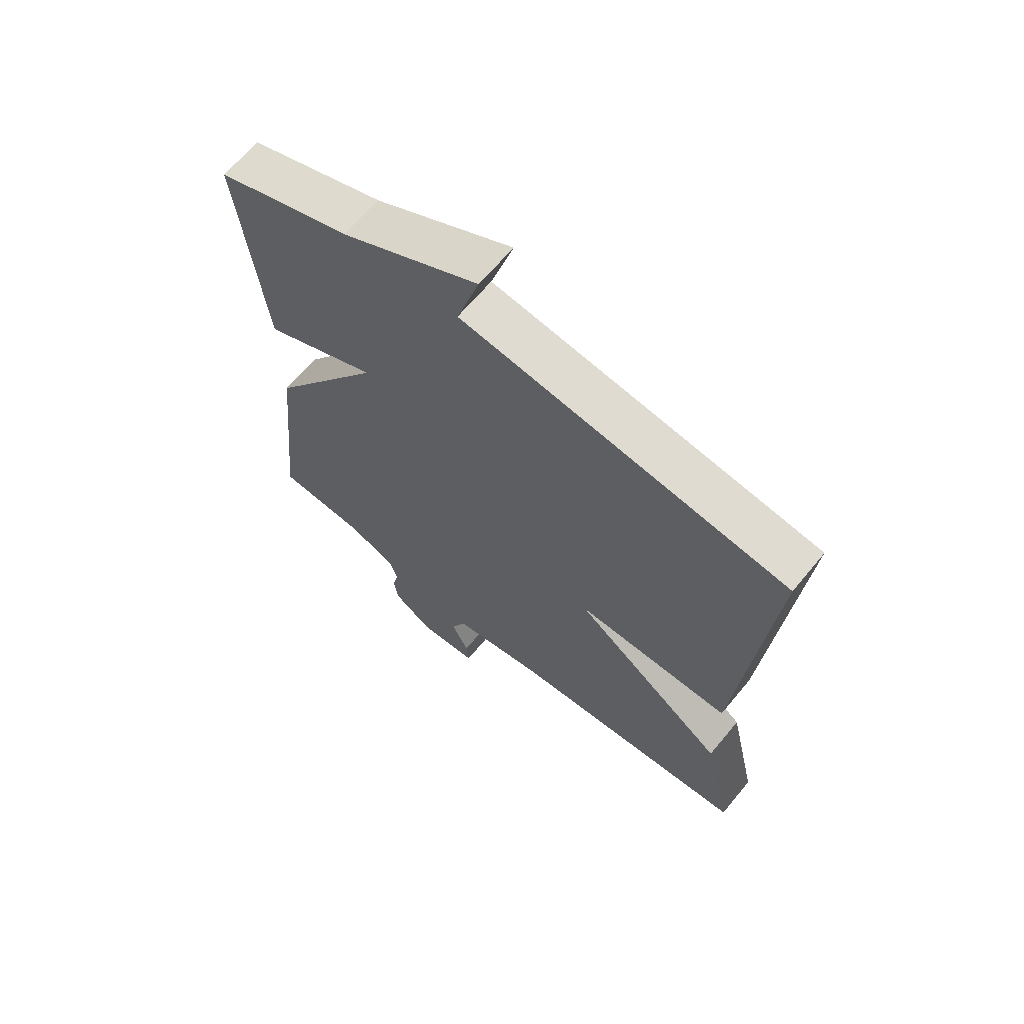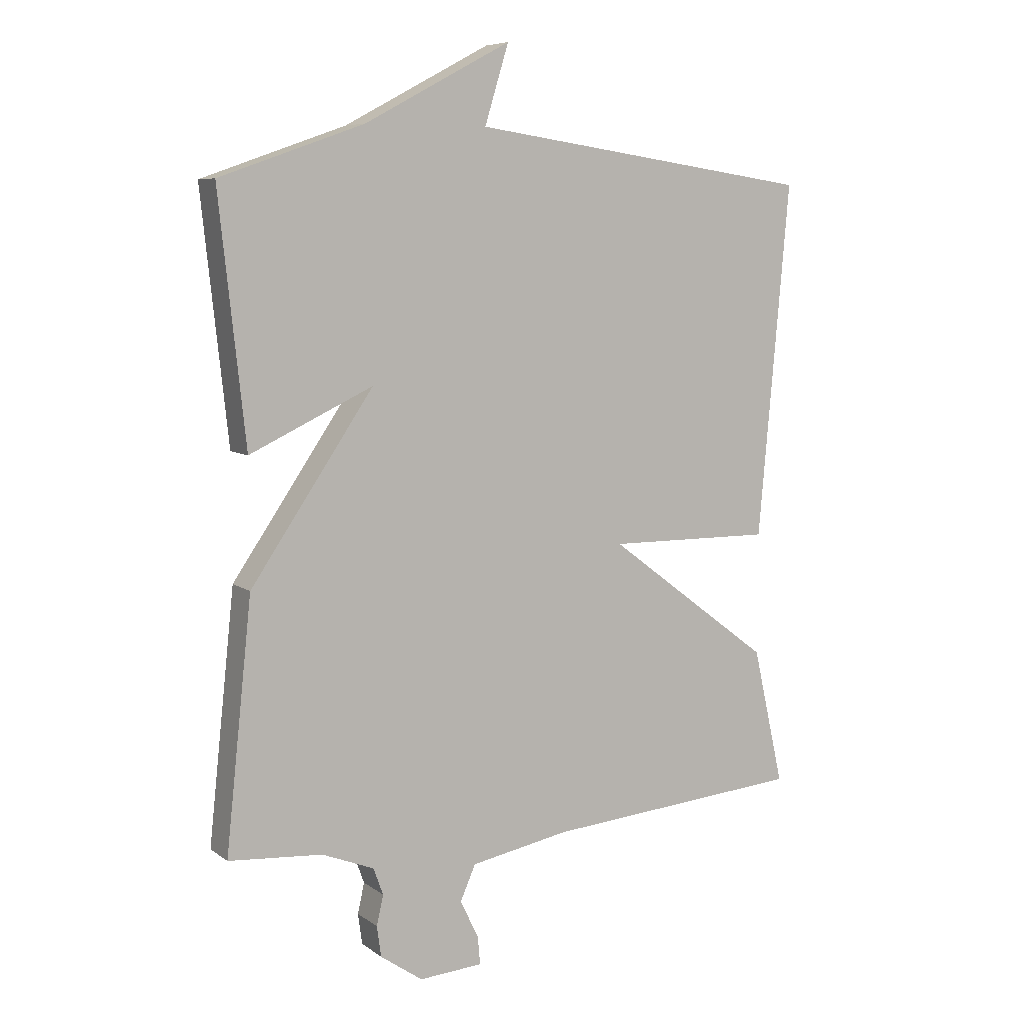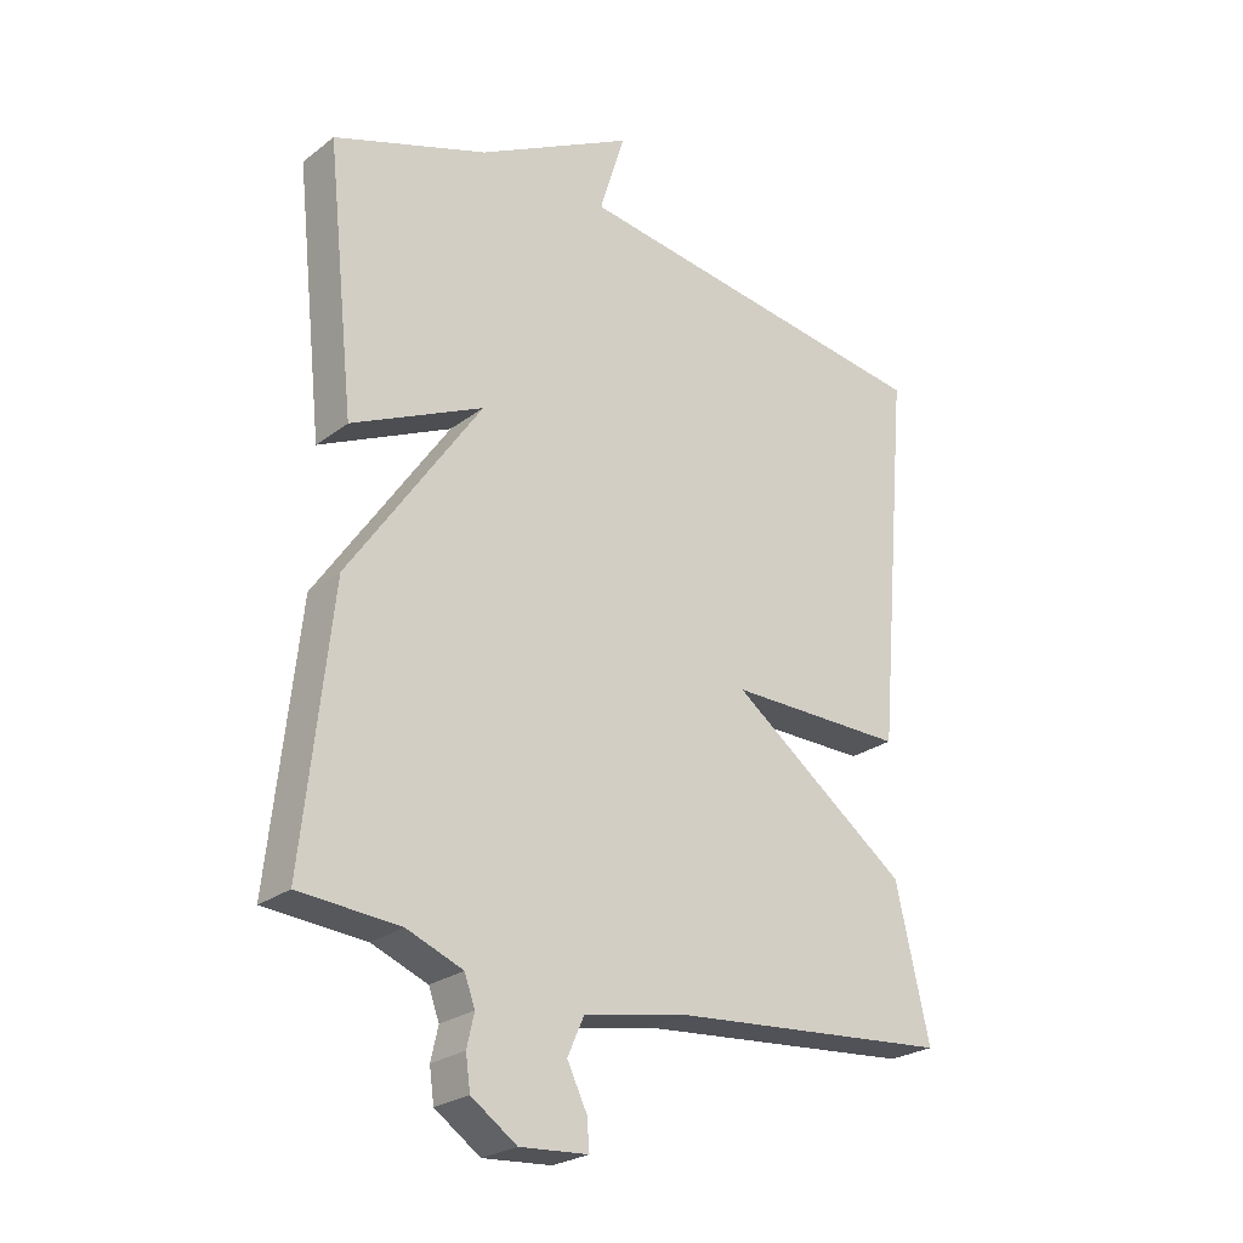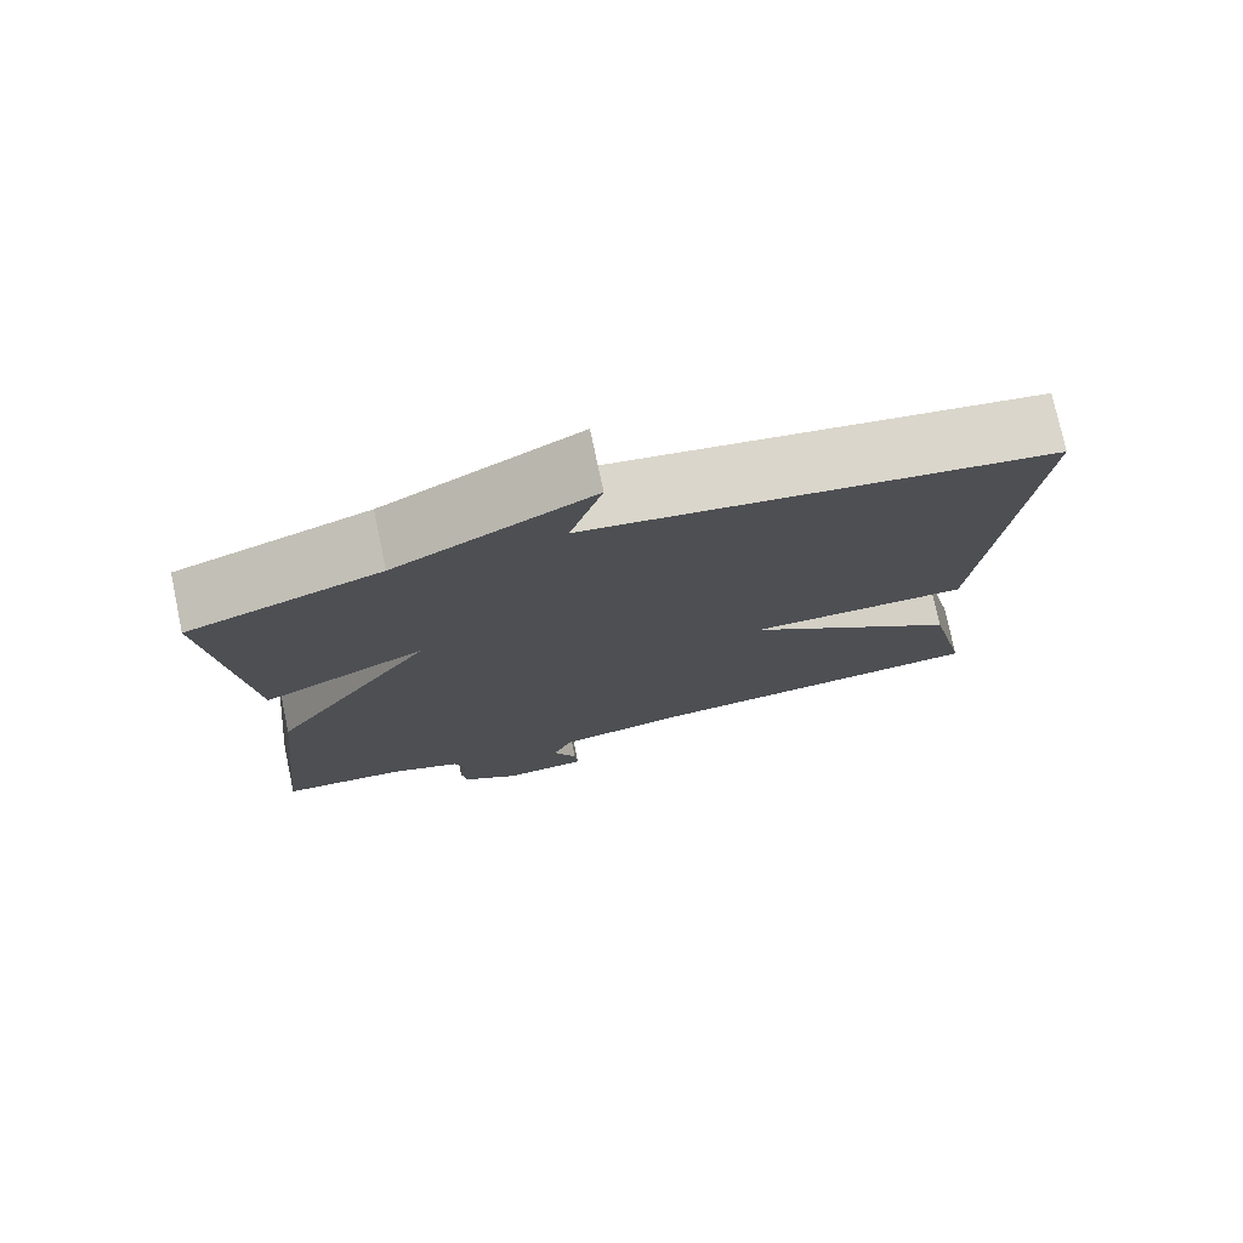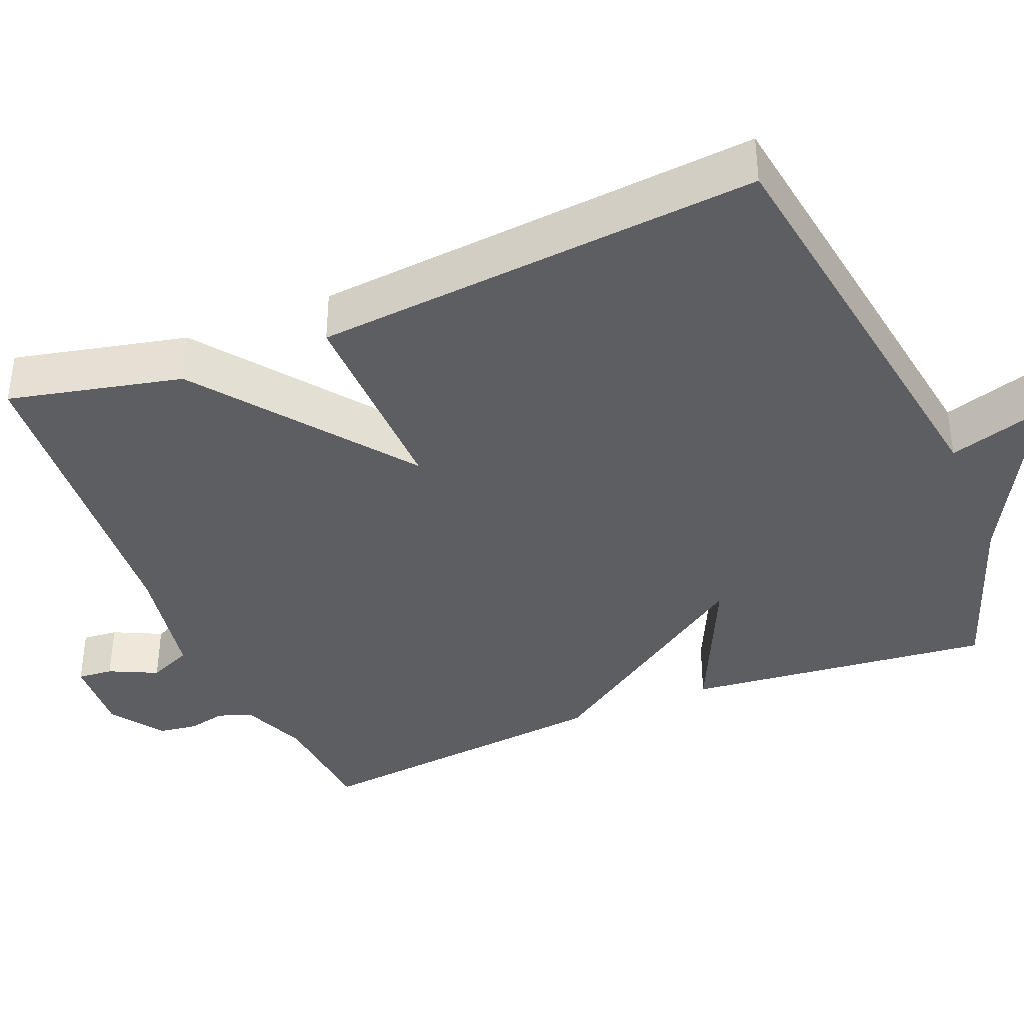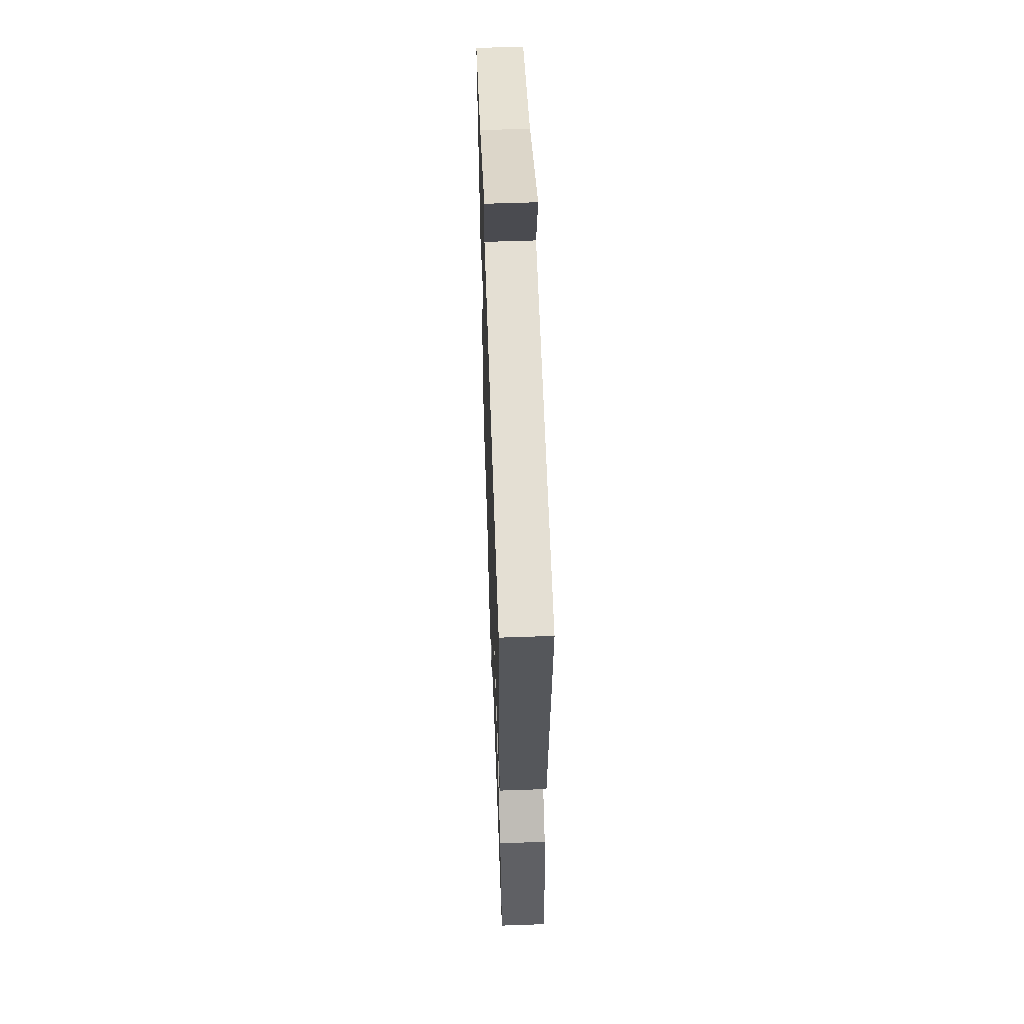
<metadata>
{"format":"obj","ext":"obj","renderer":"f3d","projection":"perspective","resolution":1024,"background":"white","views":[{"elev":65.6,"azim":-140.4,"up":"+Z"},{"elev":7.5,"azim":151.3,"up":"+Z"},{"elev":-25.0,"azim":140.5,"up":"+Z"},{"elev":76.3,"azim":168.0,"up":"+Z"},{"elev":-38.3,"azim":-67.5,"up":"+Y"},{"elev":58.4,"azim":-92.1,"up":"+Z"}]}
</metadata>
<code>
v 0.5 0.07 -0.5
v 0.347 0.07 -0.512
v 0.262 0.07 -0.546
v 0.246 0.07 -0.59
v 0.257 0.07 -0.639
v 0.25 0.07 -0.689
v 0.181 0.07 -0.737
v 0.077 0.07 -0.73
v 0.081 0.07 -0.684
v 0.111 0.07 -0.622
v 0.086 0.07 -0.565
v -0.076 0.07 -0.535
v -0.5 0.07 -0.5
v -0.449 0.07 -0.276
v -0.178 0.07 -0.073
v -0.449 0.07 -0.076
v -0.5 0.07 0.5
v 0.065 0.07 0.582
v 0.026 0.07 0.709
v 0.265 0.07 0.582
v 0.5 0.07 0.5
v 0.457 0.07 0.102
v 0.256 0.07 0.196
v 0.457 0.07 -0.098
v 0.5 0 -0.5
v 0.347 0 -0.512
v 0.262 0 -0.546
v 0.246 0 -0.59
v 0.257 0 -0.639
v 0.25 0 -0.689
v 0.181 0 -0.737
v 0.077 0 -0.73
v 0.081 0 -0.684
v 0.111 0 -0.622
v 0.086 0 -0.565
v -0.076 0 -0.535
v -0.5 0 -0.5
v -0.449 0 -0.276
v -0.178 0 -0.073
v -0.449 0 -0.076
v -0.5 0 0.5
v 0.065 0 0.582
v 0.026 0 0.709
v 0.265 0 0.582
v 0.5 0 0.5
v 0.457 0 0.102
v 0.256 0 0.196
v 0.457 0 -0.098
f 23 24 1 2
f 20 21 22 23
f 18 19 20 23
f 17 18 23
f 16 17 23
f 15 16 23
f 23 2 3
f 15 23 3
f 14 15 3
f 13 14 3
f 12 13 3
f 11 12 3 4
f 5 6 7
f 4 5 7
f 11 4 7
f 10 11 7
f 7 8 9 10
f 26 25 48 47
f 47 46 45 44
f 47 44 43 42
f 47 42 41
f 47 41 40
f 47 40 39
f 27 26 47
f 27 47 39
f 27 39 38
f 27 38 37
f 27 37 36
f 28 27 36 35
f 31 30 29
f 31 29 28
f 31 28 35
f 31 35 34
f 34 33 32 31
f 1 25 26 2
f 2 26 27 3
f 3 27 28 4
f 4 28 29 5
f 5 29 30 6
f 6 30 31 7
f 7 31 32 8
f 8 32 33 9
f 9 33 34 10
f 10 34 35 11
f 11 35 36 12
f 12 36 37 13
f 13 37 38 14
f 14 38 39 15
f 15 39 40 16
f 16 40 41 17
f 17 41 42 18
f 18 42 43 19
f 19 43 44 20
f 20 44 45 21
f 21 45 46 22
f 22 46 47 23
f 23 47 48 24
f 24 48 25 1

</code>
